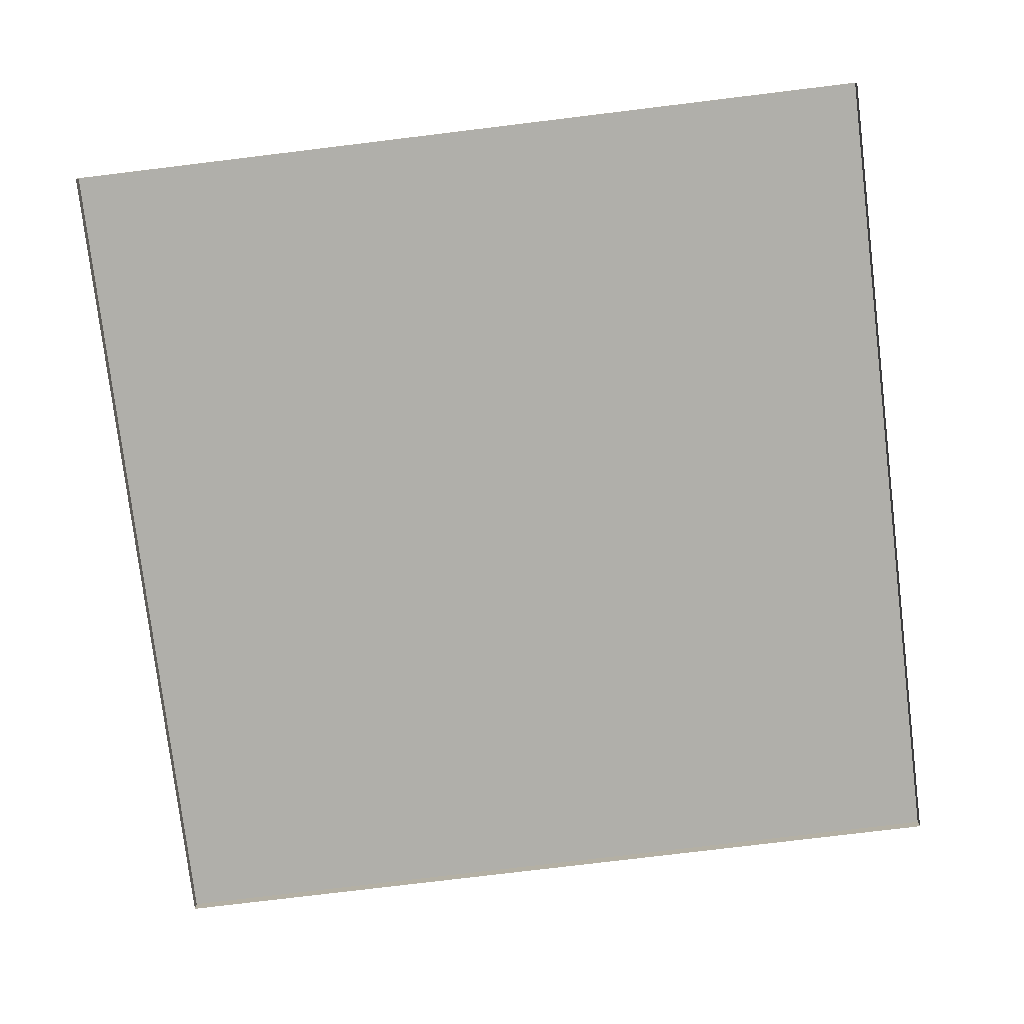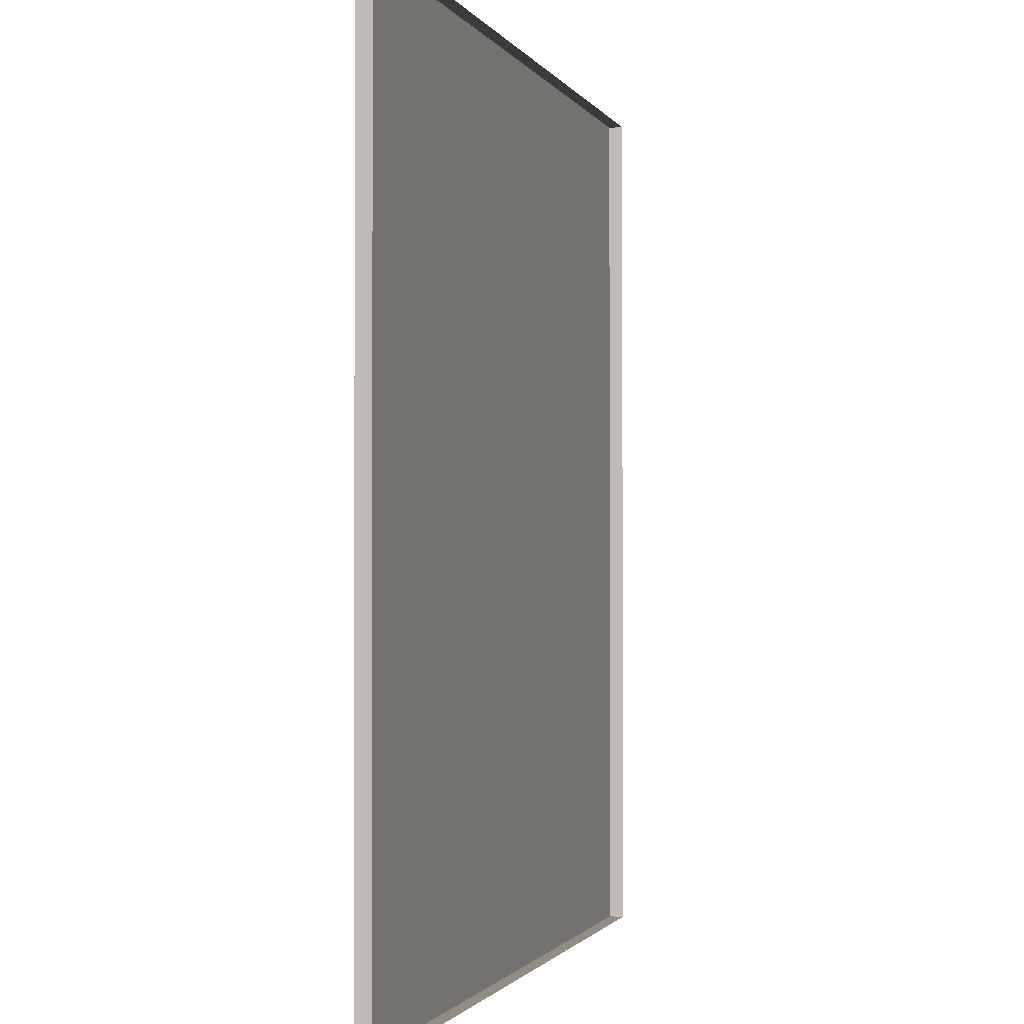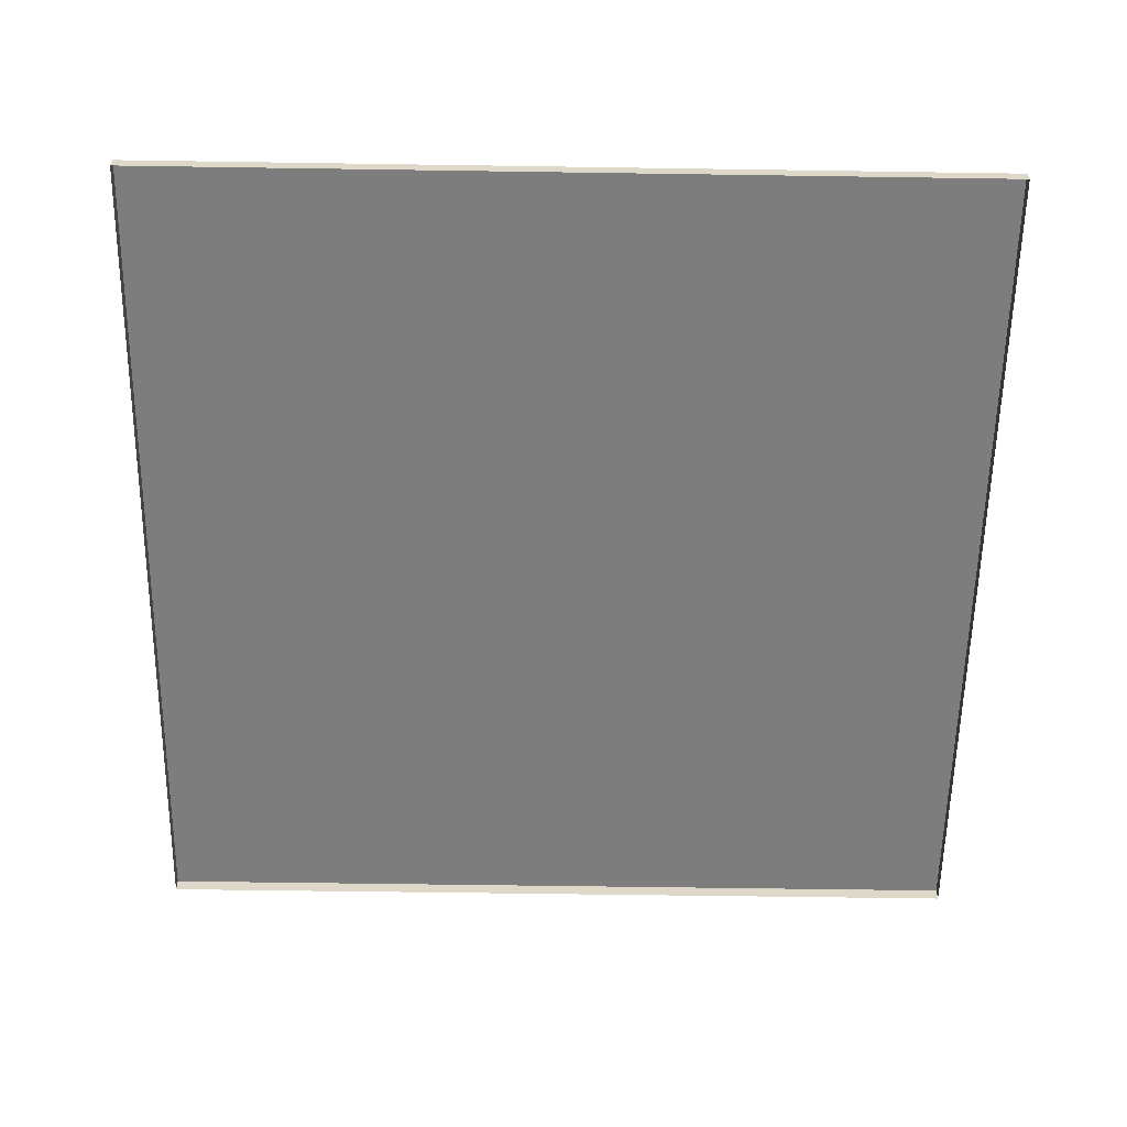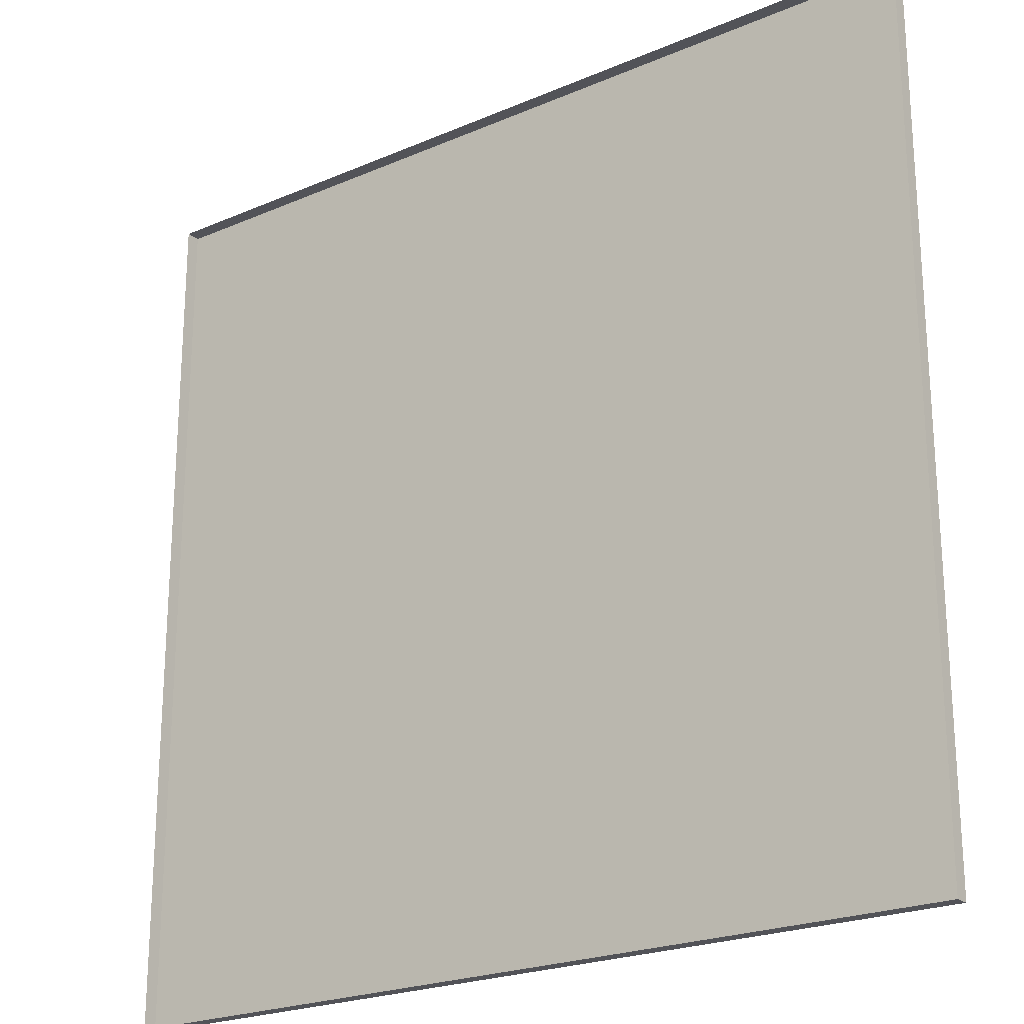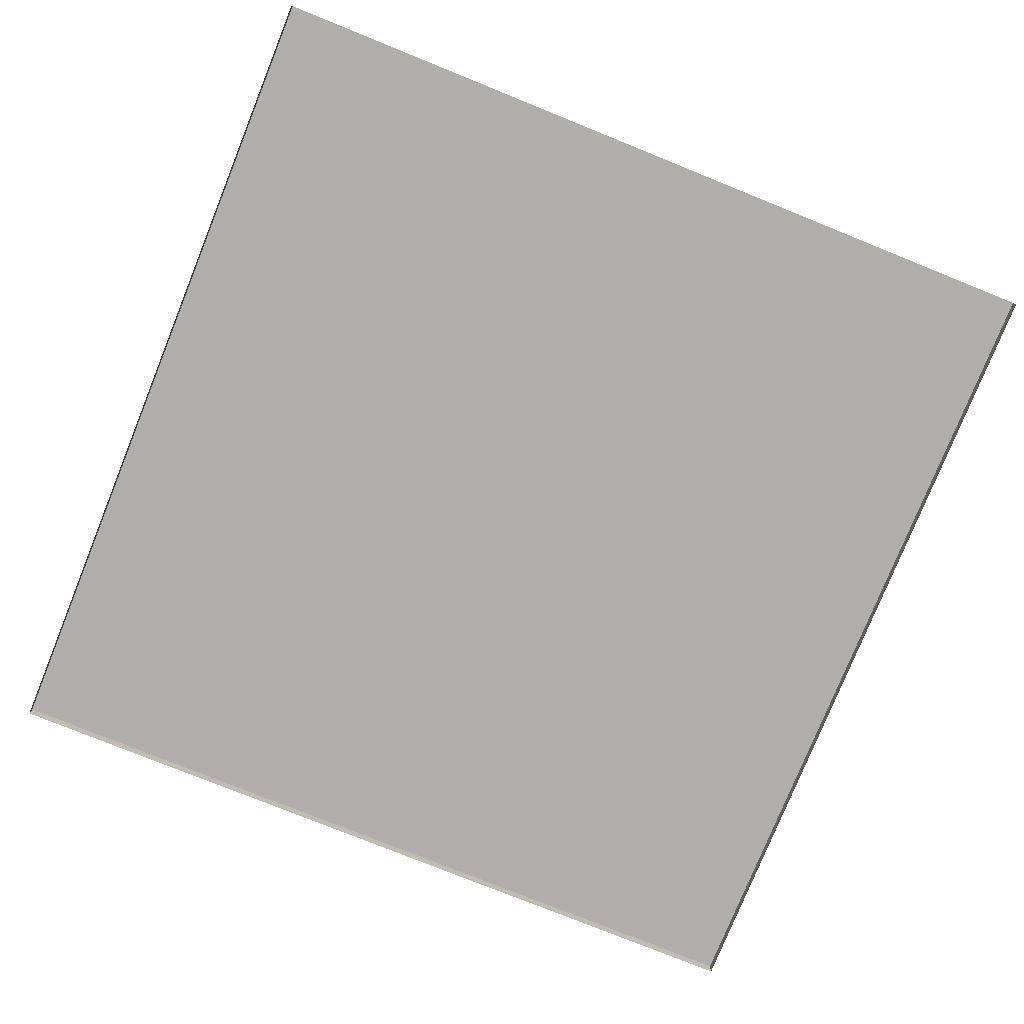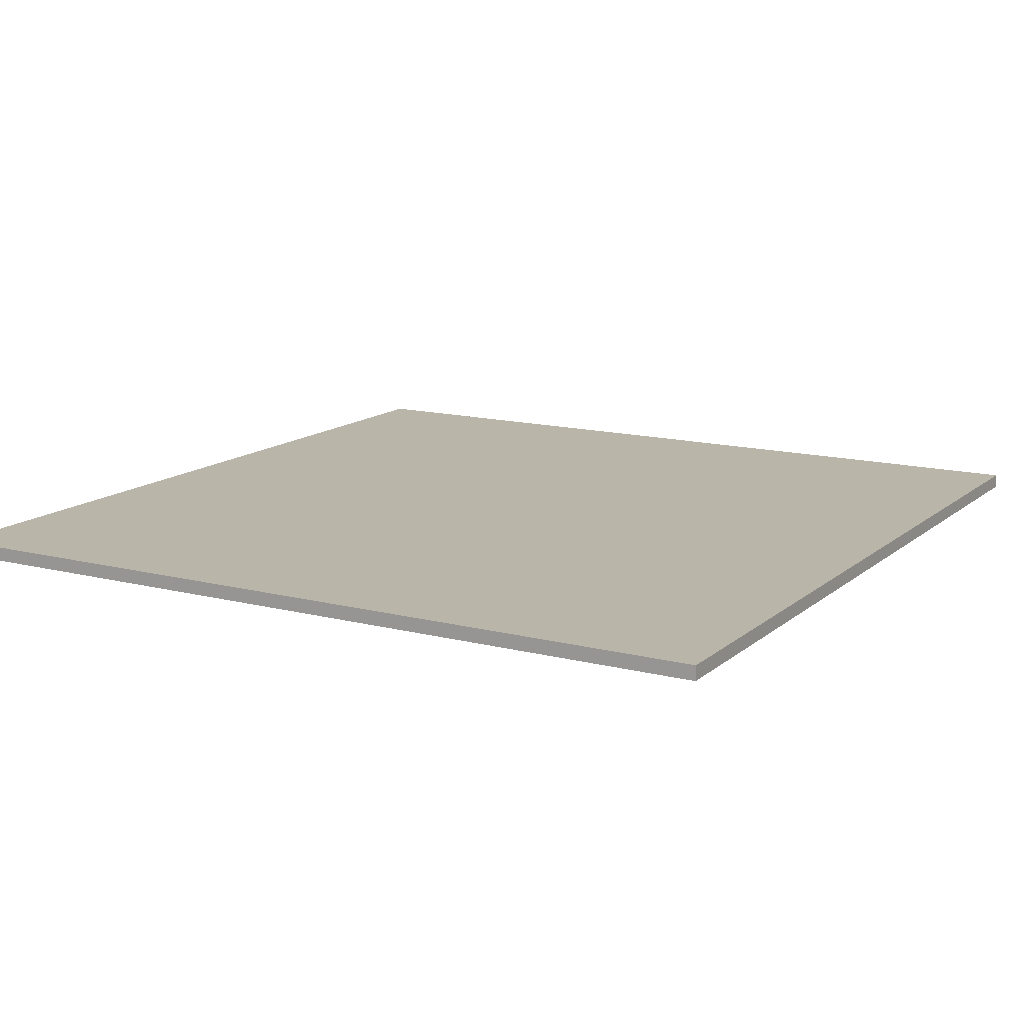
<metadata>
{"format":"obj","ext":"obj","renderer":"f3d","projection":"perspective","resolution":1024,"background":"white","views":[{"elev":-78.0,"azim":-173.1,"up":"+Y"},{"elev":-1.3,"azim":-74.7,"up":"+Z"},{"elev":-59.2,"azim":179.1,"up":"+Y"},{"elev":-22.6,"azim":36.5,"up":"+Z"},{"elev":-77.6,"azim":68.0,"up":"+Y"},{"elev":13.7,"azim":-60.1,"up":"+Y"}]}
</metadata>
<code>
v 3 -4.944e-06 -5.183e-07
v -4.063e-07 0.05 -5.205e-07
v -4.063e-07 -4.884e-06 -5.183e-07
v 3 0.05 -5.205e-07
v 3 -5.411e-06 3
v -4.063e-07 0.04999 3
v 3 0.04999 3
v -4.063e-07 -5.354e-06 3
v -4.063e-07 -5.354e-06 3
v -4.063e-07 0.05 -5.205e-07
v -4.063e-07 0.04999 3
v -4.063e-07 -4.884e-06 -5.183e-07
v 3 0.04999 3
v 3 -4.944e-06 -5.183e-07
v 3 -5.411e-06 3
v 3 0.05 -5.205e-07
v -4.063e-07 0.04999 3
v 3 0.05 -5.205e-07
v 3 0.04999 3
v -4.063e-07 0.05 -5.205e-07
g floor_3x3m_2_20469_85
f 1 3 2
f 2 4 1
f 5 7 6
f 6 8 5
f 9 11 10
f 10 12 9
f 13 15 14
f 14 16 13
f 17 19 18
f 18 20 17

</code>
